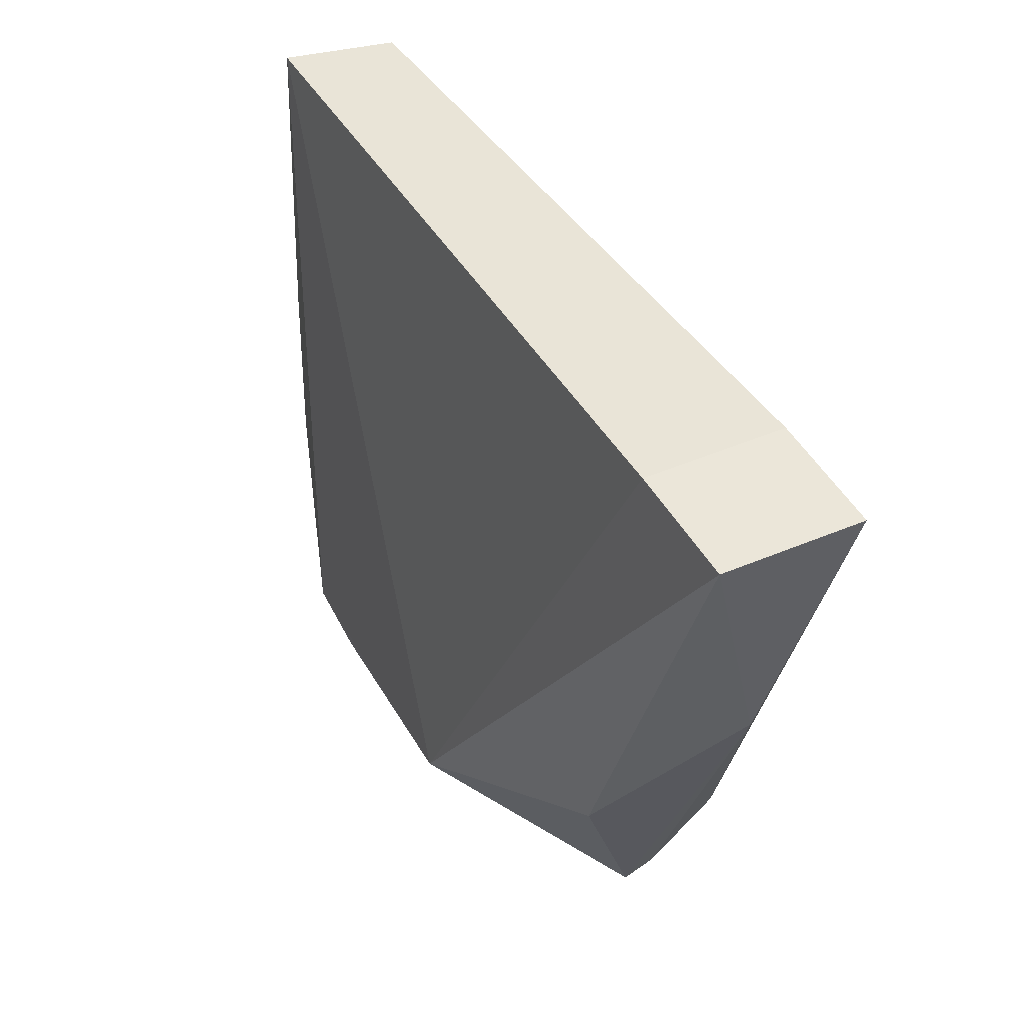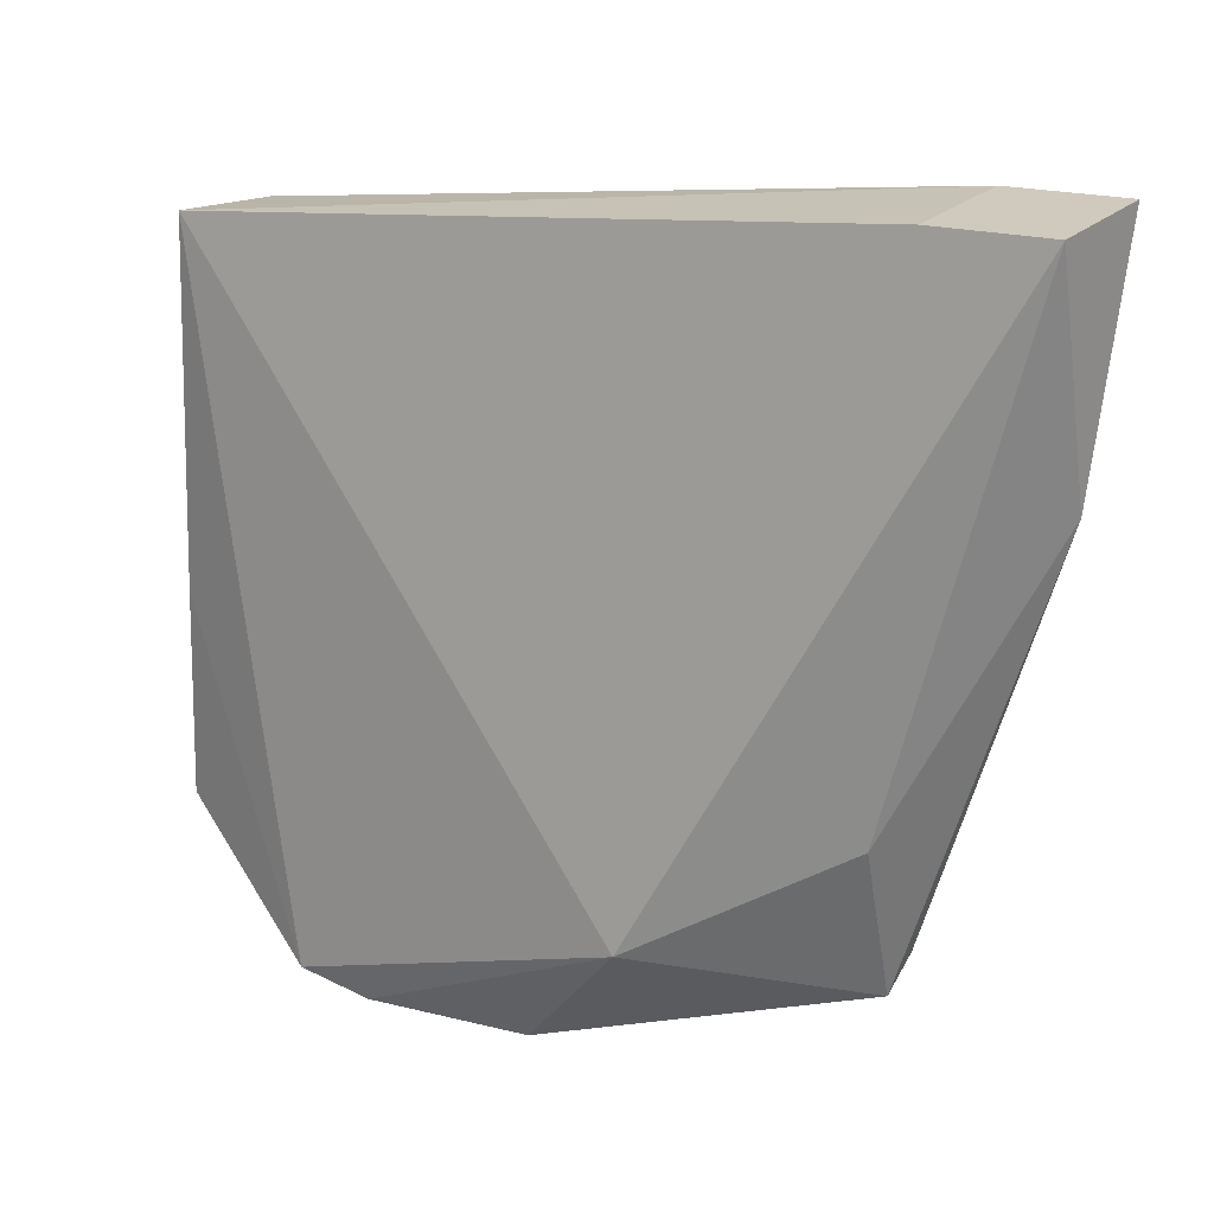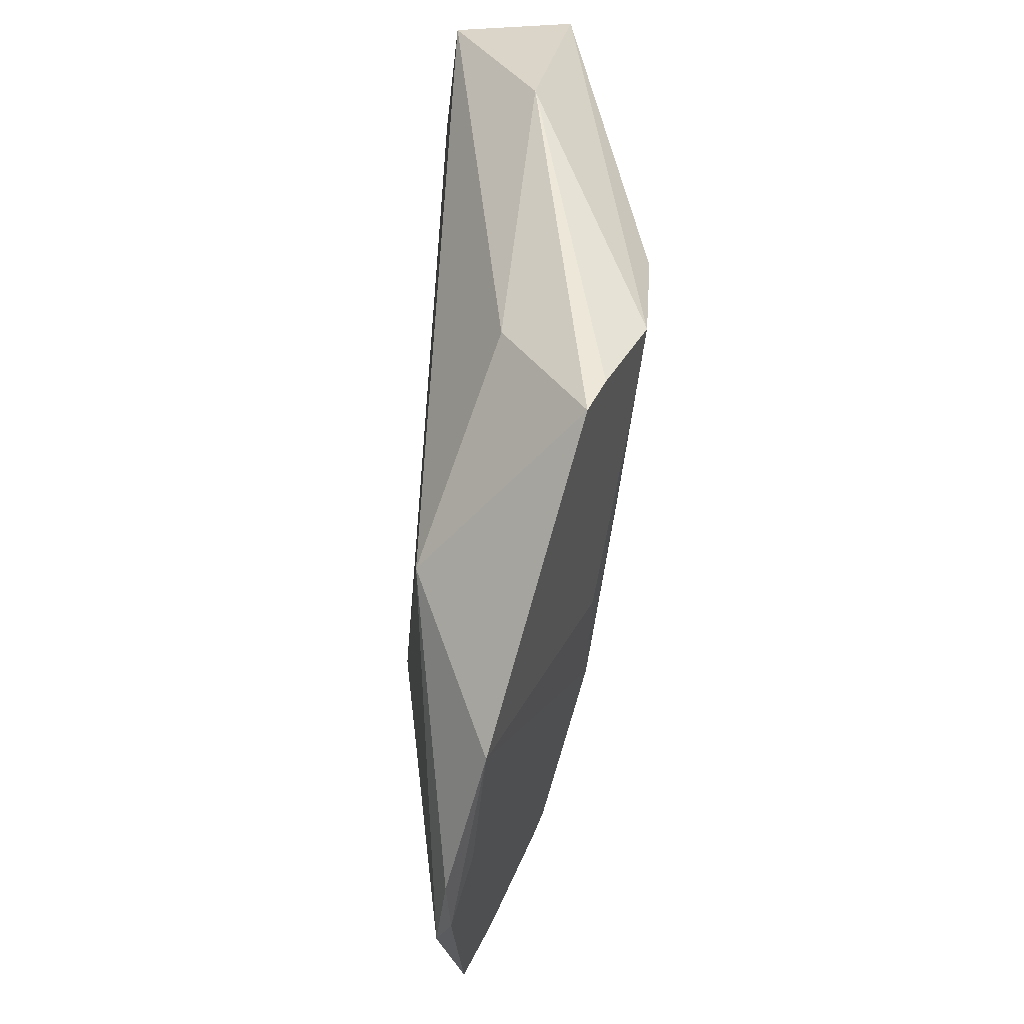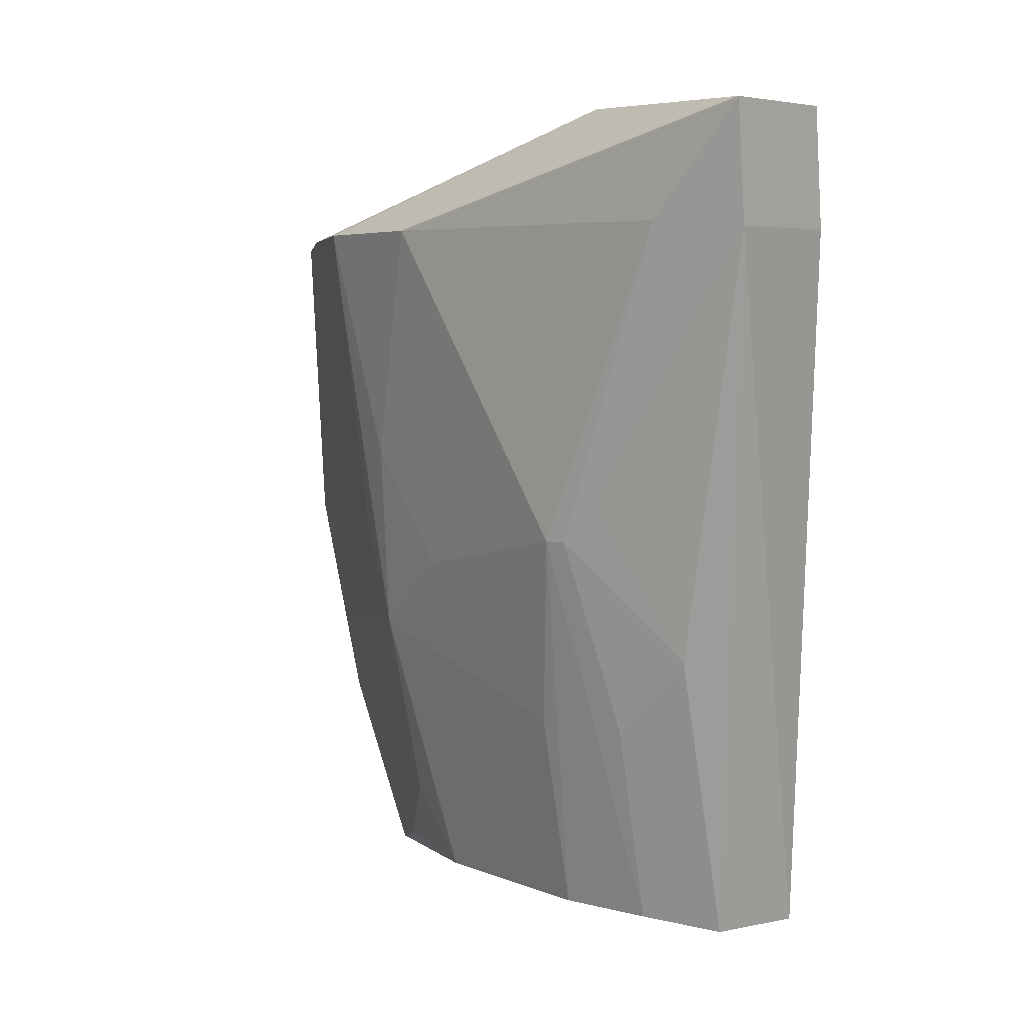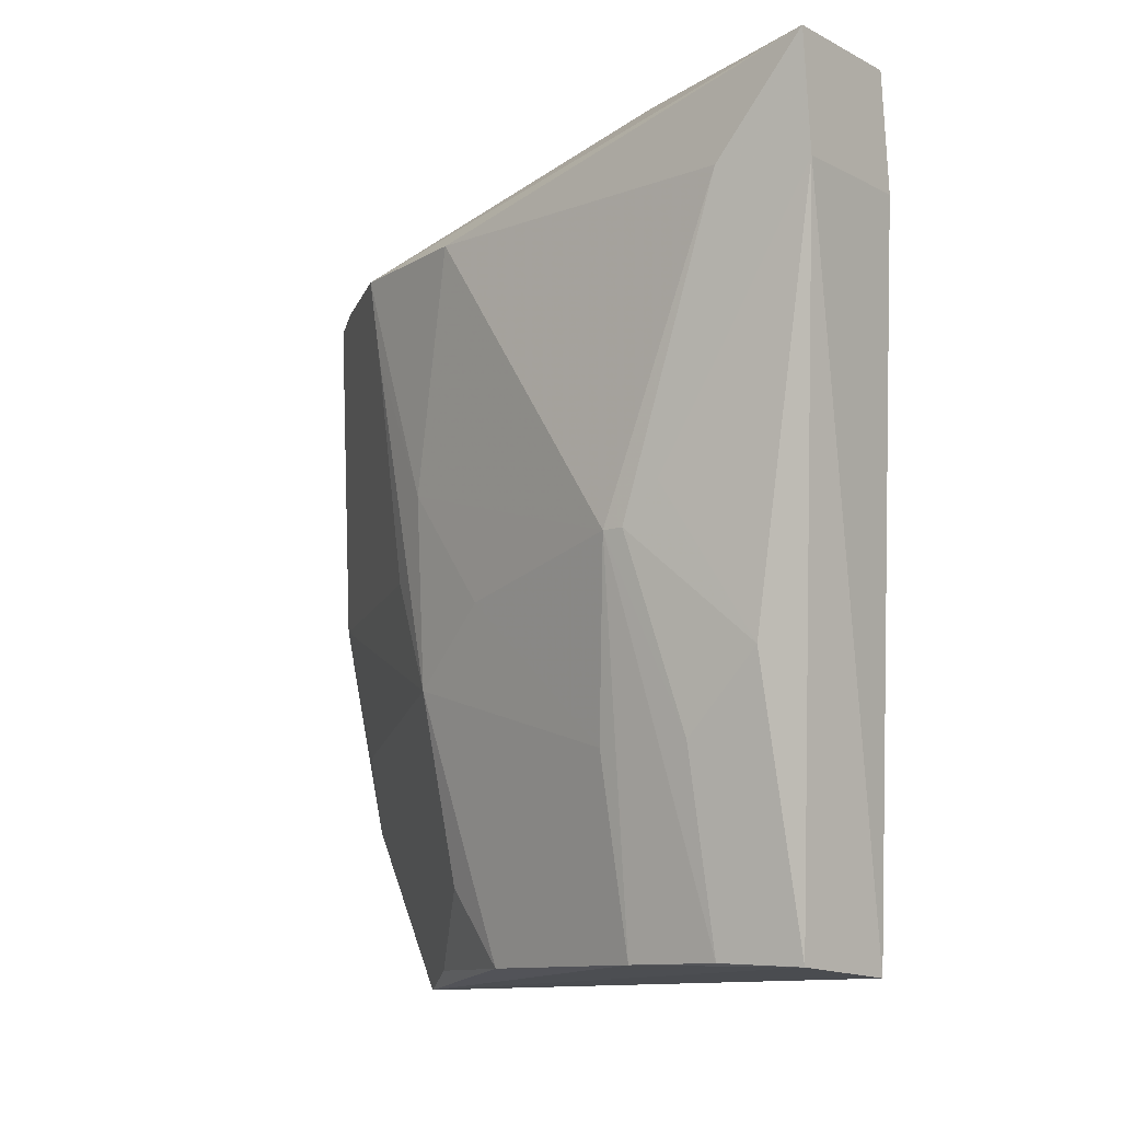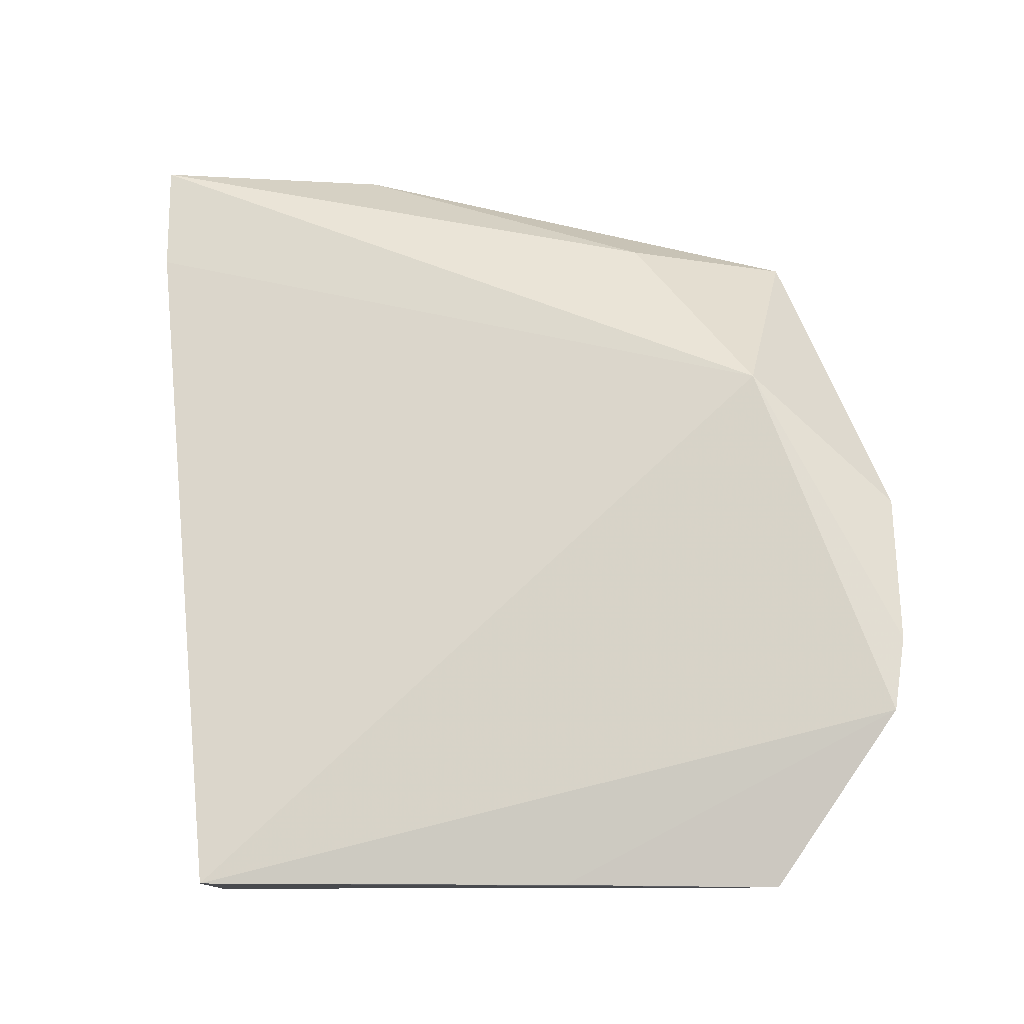
<metadata>
{"format":"obj","ext":"obj","renderer":"f3d","projection":"perspective","resolution":1024,"background":"white","views":[{"elev":51.7,"azim":-22.4,"up":"+Y"},{"elev":23.1,"azim":-54.6,"up":"+Y"},{"elev":31.9,"azim":-10.7,"up":"+Z"},{"elev":4.7,"azim":131.0,"up":"+Z"},{"elev":-11.2,"azim":129.8,"up":"+Z"},{"elev":-16.9,"azim":-90.3,"up":"+Z"}]}
</metadata>
<code>
v 0.2205 -0.3557 -0.1093
v 0.2804 -0.2542 -0.1508
v 0.2968 -0.2702 0.01421
v 0.263 -0.05071 0.05579
v 0.2276 -0.08204 -0.2617
v 0.3145 -0.04952 0.055
v 0.2636 -0.3188 0.009961
v 0.2791 -0.2685 -0.1066
v 0.2191 -0.3043 -0.2641
v 0.2044 -0.2995 -0.06132
v 0.3101 -0.1405 -0.1071
v 0.2574 -0.05183 0.01107
v 0.2802 -0.1406 0.05949
v 0.2936 -0.268 -0.0156
v 0.2172 -0.3434 -0.1653
v 0.2448 -0.2557 0.01053
v 0.2015 -0.3495 -0.1987
v 0.311 -0.2165 0.01399
v 0.2709 -0.08548 -0.2586
v 0.3088 -0.05064 0.01028
v 0.2733 -0.305 0.01315
v 0.2931 -0.2462 -0.07654
v 0.2216 -0.2228 -0.2629
v 0.2079 -0.3457 -0.1968
v 0.2048 -0.3545 -0.1696
v 0.3161 -0.08551 0.0133
v 0.2781 -0.1554 -0.257
v 0.2935 -0.08701 -0.151
v 0.2931 -0.2159 -0.122
v 0.2776 -0.1175 -0.2569
v 0.2938 -0.1555 -0.1813
v 0.263 -0.2311 -0.257
v 0.3095 -0.1323 -0.107
v 0.263 -0.2527 -0.226
v 0.2932 -0.1174 -0.1812
v 0.3086 -0.08702 -0.04629
v 0.2344 -0.2841 -0.2567
v 0.3086 -0.1173 -0.09174
f 8 1 2
f 10 1 7
f 12 4 6
f 12 10 4
f 12 5 10
f 13 6 4
f 13 3 6
f 14 8 2
f 14 7 1
f 14 1 8
f 15 9 2
f 15 2 1
f 16 10 7
f 16 4 10
f 16 13 4
f 16 7 13
f 17 10 5
f 18 6 3
f 19 9 5
f 20 12 6
f 20 5 12
f 20 19 5
f 21 13 7
f 21 3 13
f 21 14 3
f 21 7 14
f 22 14 2
f 22 3 14
f 22 18 3
f 22 11 18
f 23 17 5
f 23 5 9
f 23 9 17
f 24 17 9
f 24 9 15
f 24 15 1
f 25 1 10
f 25 10 17
f 25 24 1
f 25 17 24
f 26 18 11
f 26 6 18
f 26 20 6
f 27 9 19
f 28 19 20
f 29 22 2
f 29 11 22
f 30 27 19
f 30 11 27
f 31 27 11
f 31 29 2
f 31 11 29
f 32 9 27
f 32 31 2
f 32 27 31
f 33 26 11
f 34 32 2
f 35 28 33
f 35 30 19
f 35 19 28
f 35 33 11
f 35 11 30
f 36 28 20
f 36 20 26
f 36 26 33
f 37 9 32
f 37 32 34
f 37 34 2
f 37 2 9
f 38 36 33
f 38 33 28
f 38 28 36

</code>
